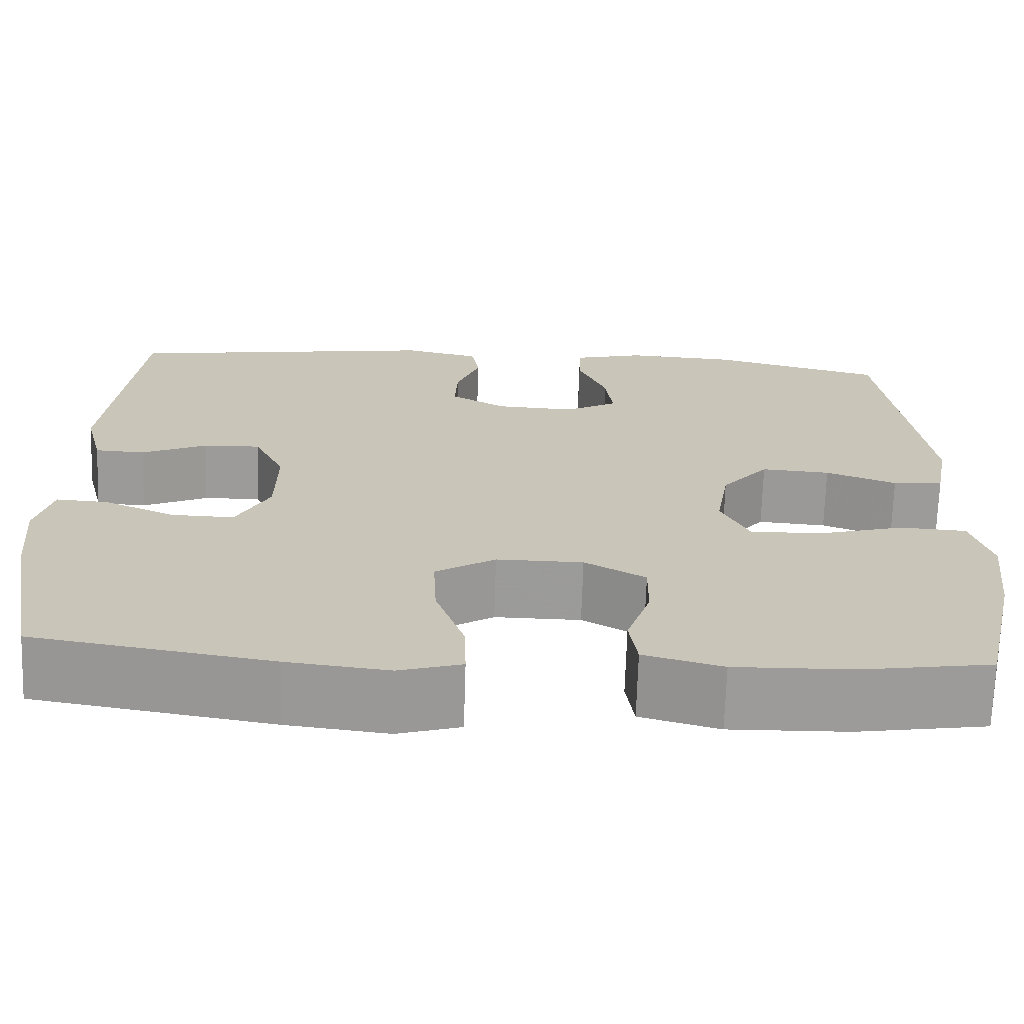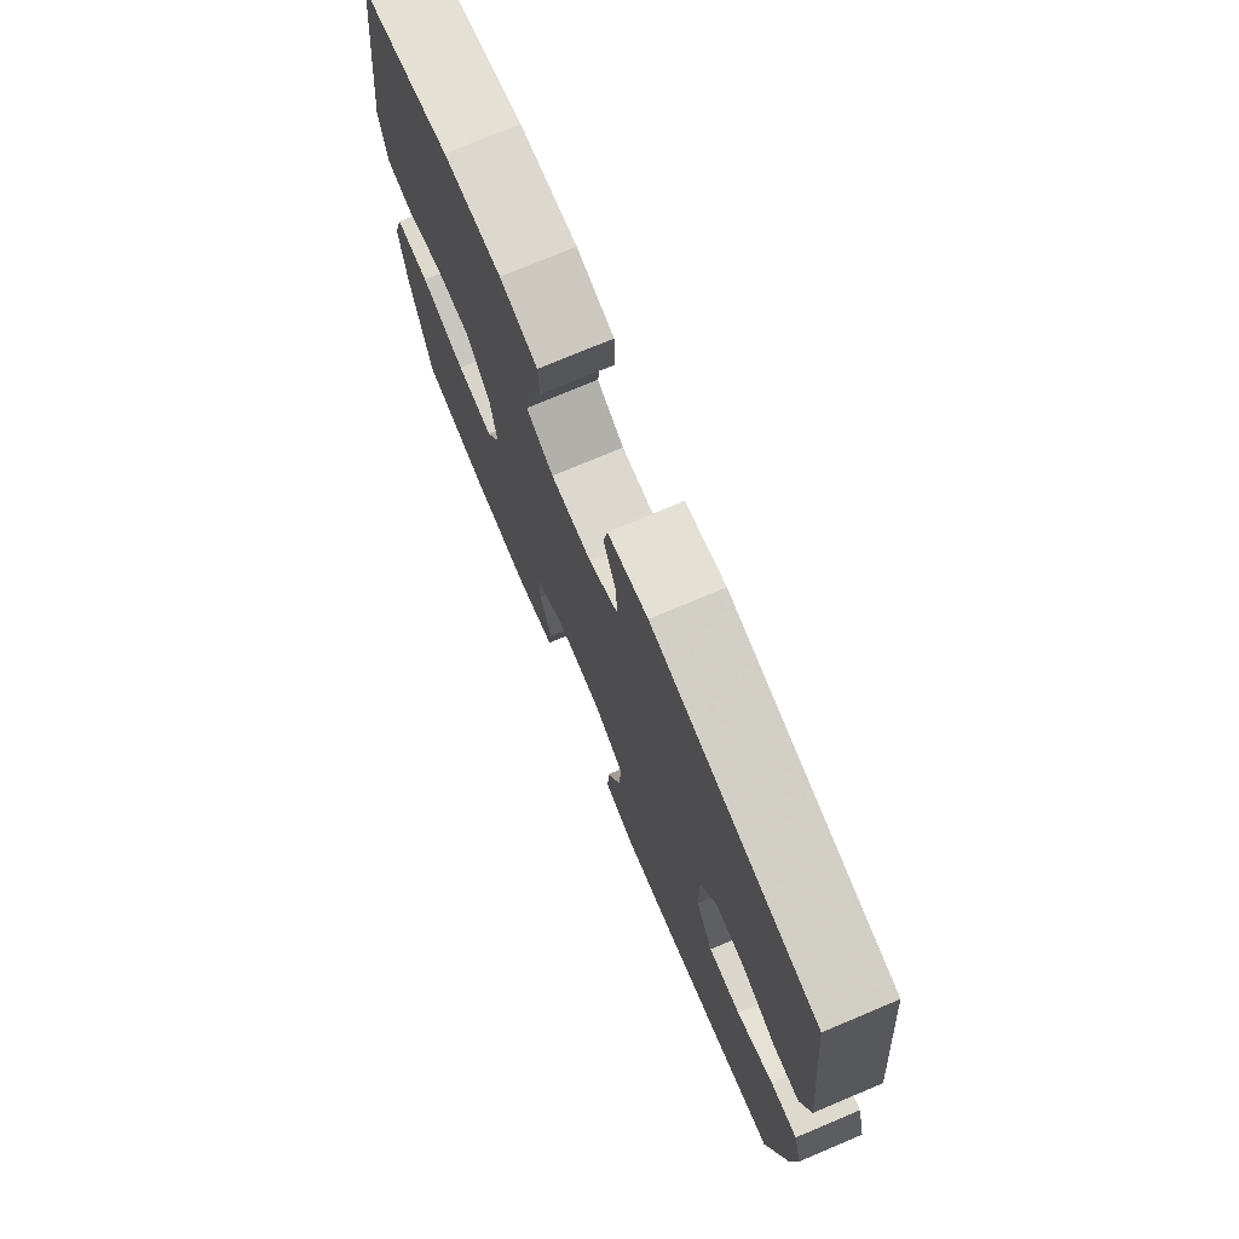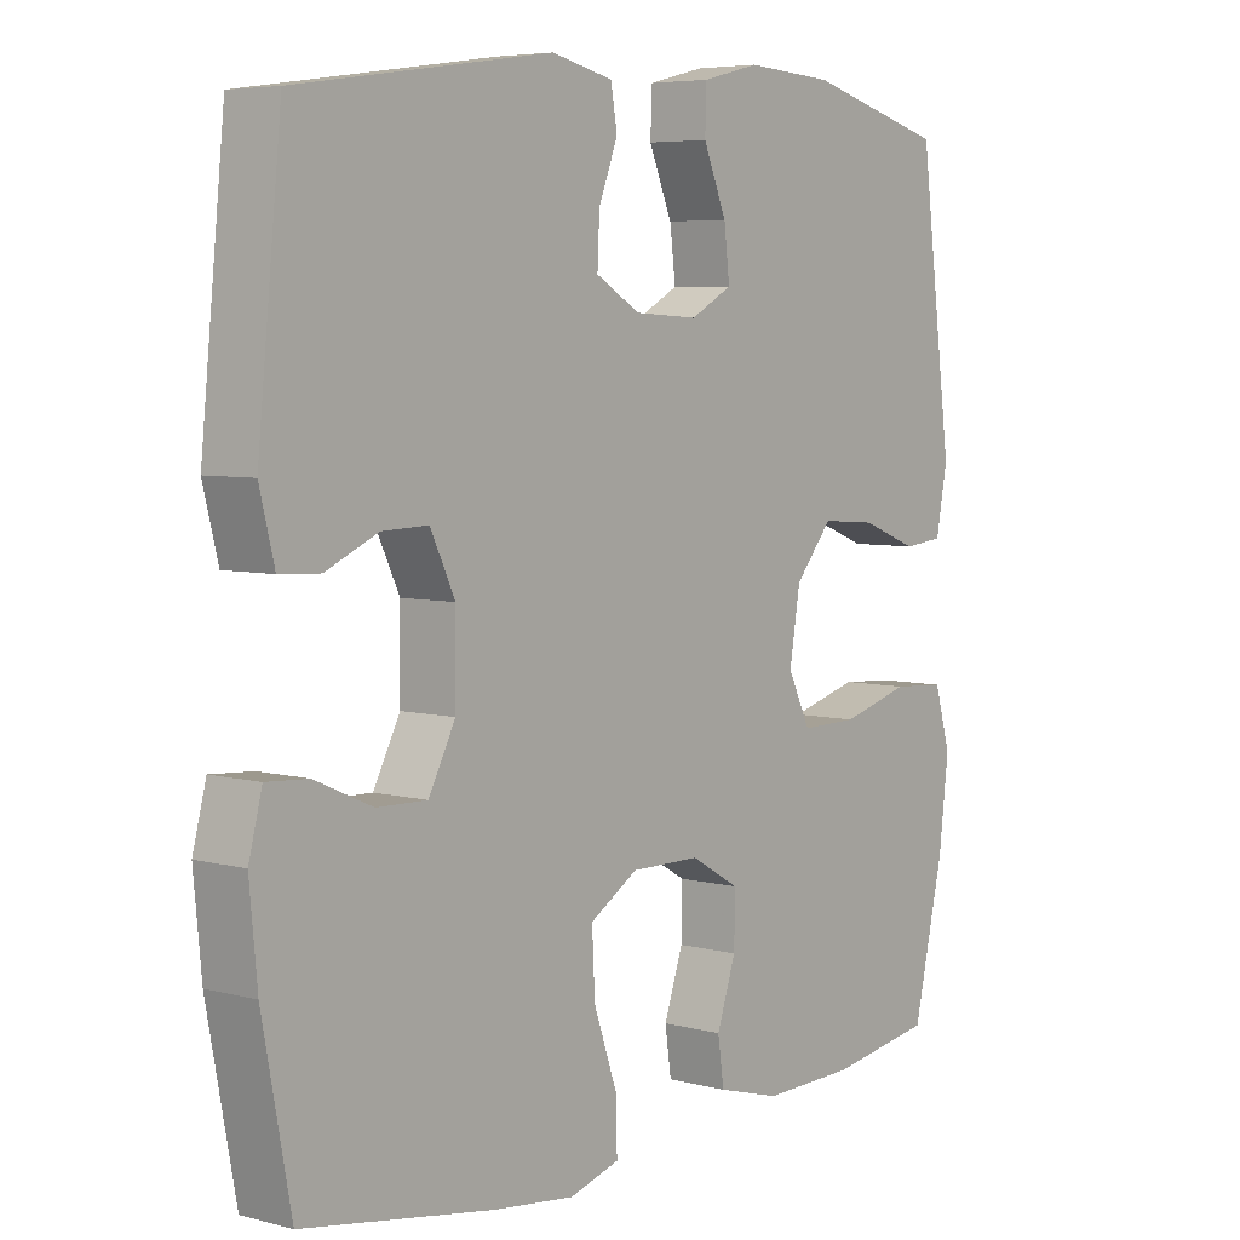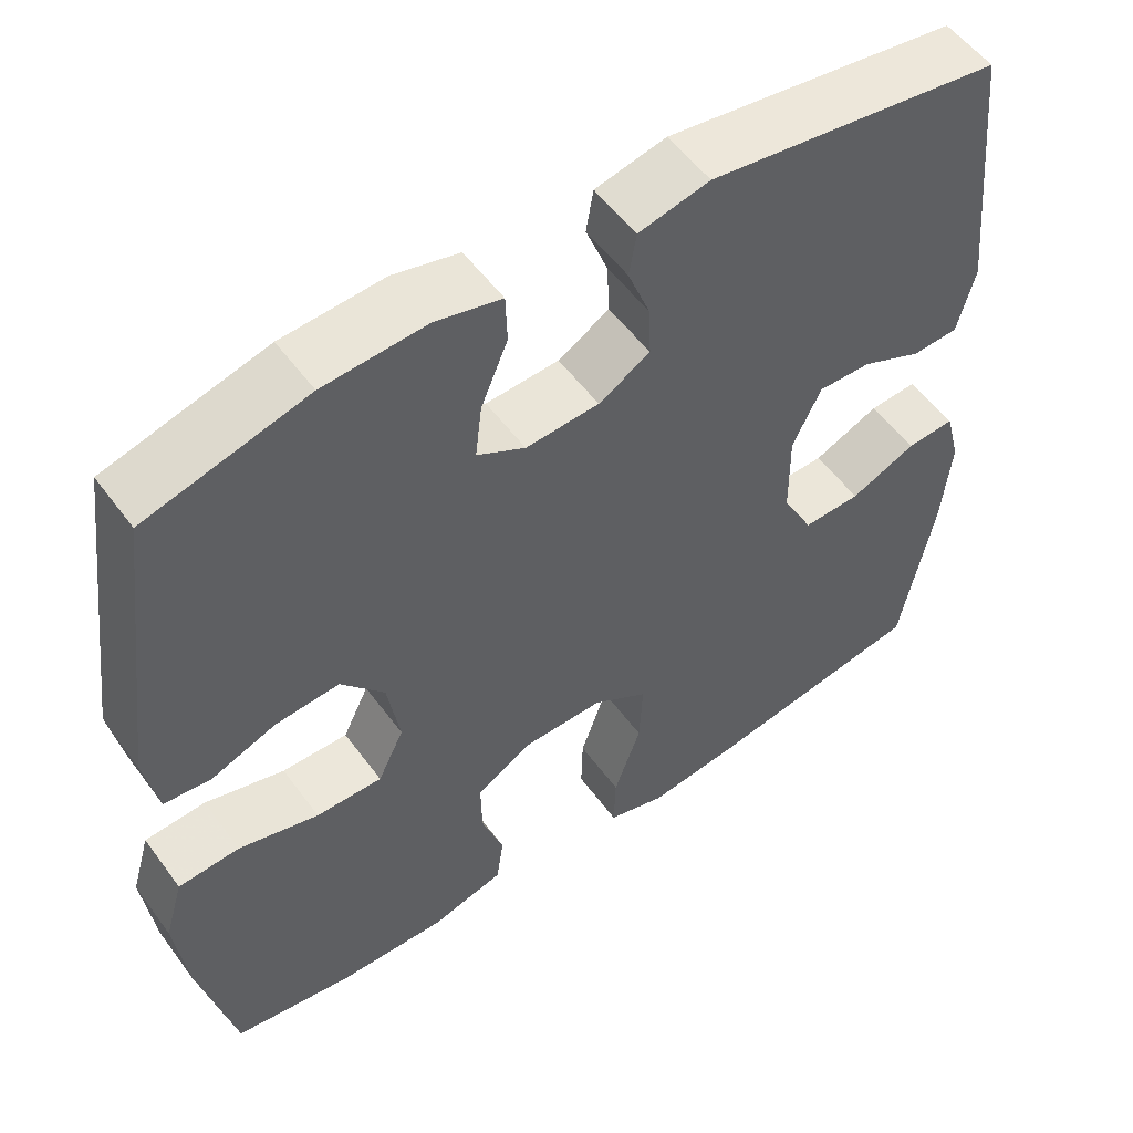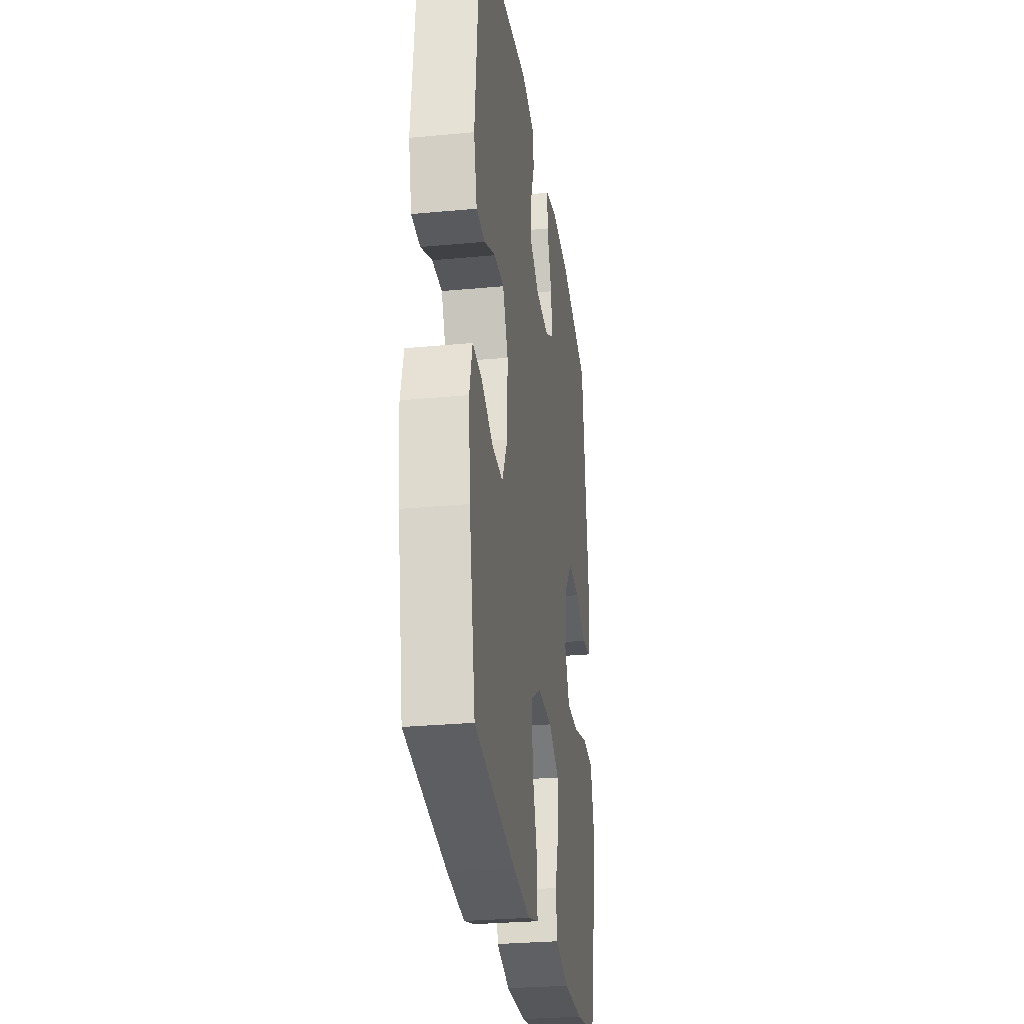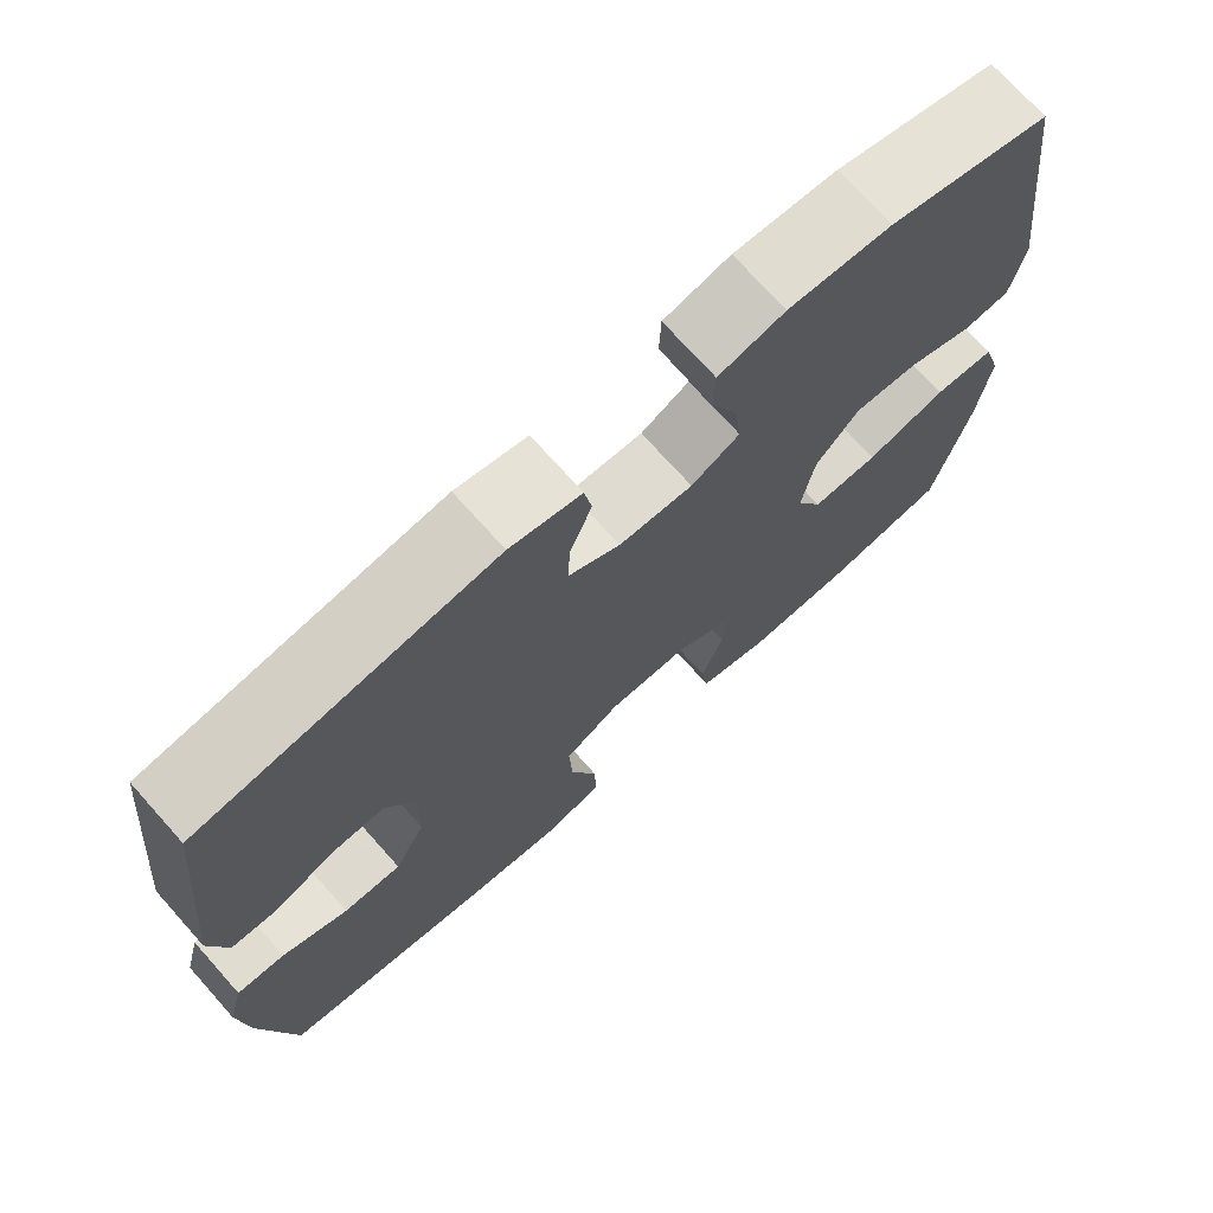
<metadata>
{"format":"obj","ext":"obj","renderer":"f3d","projection":"perspective","resolution":1024,"background":"white","views":[{"elev":-69.6,"azim":-1.8,"up":"+Z"},{"elev":75.1,"azim":-112.8,"up":"+Z"},{"elev":5.7,"azim":-51.1,"up":"+Z"},{"elev":54.2,"azim":144.4,"up":"+Z"},{"elev":-28.6,"azim":-82.0,"up":"+Z"},{"elev":72.7,"azim":-41.8,"up":"+Z"}]}
</metadata>
<code>
v 0.5 0.07 -0.5
v 0.354 0.07 -0.523
v 0.221 0.07 -0.526
v 0.132 0.07 -0.501
v 0.123 0.07 -0.439
v 0.15 0.07 -0.359
v 0.151 0.07 -0.288
v 0.082 0.07 -0.248
v -0.016 0.07 -0.247
v -0.084 0.07 -0.289
v -0.08 0.07 -0.372
v -0.047 0.07 -0.467
v -0.045 0.07 -0.538
v -0.116 0.07 -0.559
v -0.231 0.07 -0.545
v -0.5 0.07 -0.5
v -0.54 0.07 -0.286
v -0.551 0.07 -0.169
v -0.532 0.07 -0.096
v -0.473 0.07 -0.1
v -0.392 0.07 -0.136
v -0.321 0.07 -0.138
v -0.283 0.07 -0.065
v -0.282 0.07 0.042
v -0.317 0.07 0.115
v -0.382 0.07 0.113
v -0.456 0.07 0.08
v -0.513 0.07 0.083
v -0.534 0.07 0.167
v -0.5 0.07 0.5
v -0.141 0.07 0.552
v -0.054 0.07 0.532
v -0.045 0.07 0.479
v -0.072 0.07 0.409
v -0.075 0.07 0.345
v -0.012 0.07 0.308
v 0.078 0.07 0.303
v 0.137 0.07 0.335
v 0.129 0.07 0.402
v 0.096 0.07 0.481
v 0.098 0.07 0.541
v 0.179 0.07 0.561
v 0.304 0.07 0.553
v 0.5 0.07 0.5
v 0.547 0.07 0.141
v 0.531 0.07 0.055
v 0.474 0.07 0.049
v 0.394 0.07 0.08
v 0.316 0.07 0.086
v 0.263 0.07 0.023
v 0.248 0.07 -0.069
v 0.28 0.07 -0.135
v 0.361 0.07 -0.134
v 0.459 0.07 -0.107
v 0.534 0.07 -0.112
v 0.557 0.07 -0.191
v 0.543 0.07 -0.31
v 0.5 0 -0.5
v 0.354 0 -0.523
v 0.221 0 -0.526
v 0.132 0 -0.501
v 0.123 0 -0.439
v 0.15 0 -0.359
v 0.151 0 -0.288
v 0.082 0 -0.248
v -0.016 0 -0.247
v -0.084 0 -0.289
v -0.08 0 -0.372
v -0.047 0 -0.467
v -0.045 0 -0.538
v -0.116 0 -0.559
v -0.231 0 -0.545
v -0.5 0 -0.5
v -0.54 0 -0.286
v -0.551 0 -0.169
v -0.532 0 -0.096
v -0.473 0 -0.1
v -0.392 0 -0.136
v -0.321 0 -0.138
v -0.283 0 -0.065
v -0.282 0 0.042
v -0.317 0 0.115
v -0.382 0 0.113
v -0.456 0 0.08
v -0.513 0 0.083
v -0.534 0 0.167
v -0.5 0 0.5
v -0.141 0 0.552
v -0.054 0 0.532
v -0.045 0 0.479
v -0.072 0 0.409
v -0.075 0 0.345
v -0.012 0 0.308
v 0.078 0 0.303
v 0.137 0 0.335
v 0.129 0 0.402
v 0.096 0 0.481
v 0.098 0 0.541
v 0.179 0 0.561
v 0.304 0 0.553
v 0.5 0 0.5
v 0.547 0 0.141
v 0.531 0 0.055
v 0.474 0 0.049
v 0.394 0 0.08
v 0.316 0 0.086
v 0.263 0 0.023
v 0.248 0 -0.069
v 0.28 0 -0.135
v 0.361 0 -0.134
v 0.459 0 -0.107
v 0.534 0 -0.112
v 0.557 0 -0.191
v 0.543 0 -0.31
f 4 5 6
f 3 4 6
f 2 3 6
f 1 2 6
f 57 1 6
f 56 57 6
f 55 56 6
f 54 55 6
f 53 54 6
f 52 53 6 7
f 51 52 7 8
f 50 51 8 9
f 49 50 9 10
f 46 47 48
f 45 46 48
f 44 45 48
f 43 44 48
f 42 43 48
f 41 42 48
f 40 41 48
f 39 40 48
f 38 39 48 49
f 37 38 49 10
f 32 33 34
f 31 32 34
f 30 31 34
f 29 30 34
f 28 29 34
f 27 28 34
f 26 27 34
f 25 26 34 35
f 24 25 35 36
f 19 20 21
f 18 19 21
f 17 18 21
f 16 17 21
f 15 16 21
f 14 15 21
f 13 14 21
f 12 13 21
f 11 12 21
f 10 11 21 22
f 36 37 10
f 24 36 10
f 23 24 10
f 10 22 23
f 63 62 61
f 63 61 60
f 63 60 59
f 63 59 58
f 63 58 114
f 63 114 113
f 63 113 112
f 63 112 111
f 63 111 110
f 64 63 110 109
f 65 64 109 108
f 66 65 108 107
f 67 66 107 106
f 105 104 103
f 105 103 102
f 105 102 101
f 105 101 100
f 105 100 99
f 105 99 98
f 105 98 97
f 105 97 96
f 106 105 96 95
f 67 106 95 94
f 91 90 89
f 91 89 88
f 91 88 87
f 91 87 86
f 91 86 85
f 91 85 84
f 91 84 83
f 92 91 83 82
f 93 92 82 81
f 78 77 76
f 78 76 75
f 78 75 74
f 78 74 73
f 78 73 72
f 78 72 71
f 78 71 70
f 78 70 69
f 78 69 68
f 79 78 68 67
f 67 94 93
f 67 93 81
f 67 81 80
f 80 79 67
f 1 58 59 2
f 2 59 60 3
f 3 60 61 4
f 4 61 62 5
f 5 62 63 6
f 6 63 64 7
f 7 64 65 8
f 8 65 66 9
f 9 66 67 10
f 10 67 68 11
f 11 68 69 12
f 12 69 70 13
f 13 70 71 14
f 14 71 72 15
f 15 72 73 16
f 16 73 74 17
f 17 74 75 18
f 18 75 76 19
f 19 76 77 20
f 20 77 78 21
f 21 78 79 22
f 22 79 80 23
f 23 80 81 24
f 24 81 82 25
f 25 82 83 26
f 26 83 84 27
f 27 84 85 28
f 28 85 86 29
f 29 86 87 30
f 30 87 88 31
f 31 88 89 32
f 32 89 90 33
f 33 90 91 34
f 34 91 92 35
f 35 92 93 36
f 36 93 94 37
f 37 94 95 38
f 38 95 96 39
f 39 96 97 40
f 40 97 98 41
f 41 98 99 42
f 42 99 100 43
f 43 100 101 44
f 44 101 102 45
f 45 102 103 46
f 46 103 104 47
f 47 104 105 48
f 48 105 106 49
f 49 106 107 50
f 50 107 108 51
f 51 108 109 52
f 52 109 110 53
f 53 110 111 54
f 54 111 112 55
f 55 112 113 56
f 56 113 114 57
f 57 114 58 1

</code>
